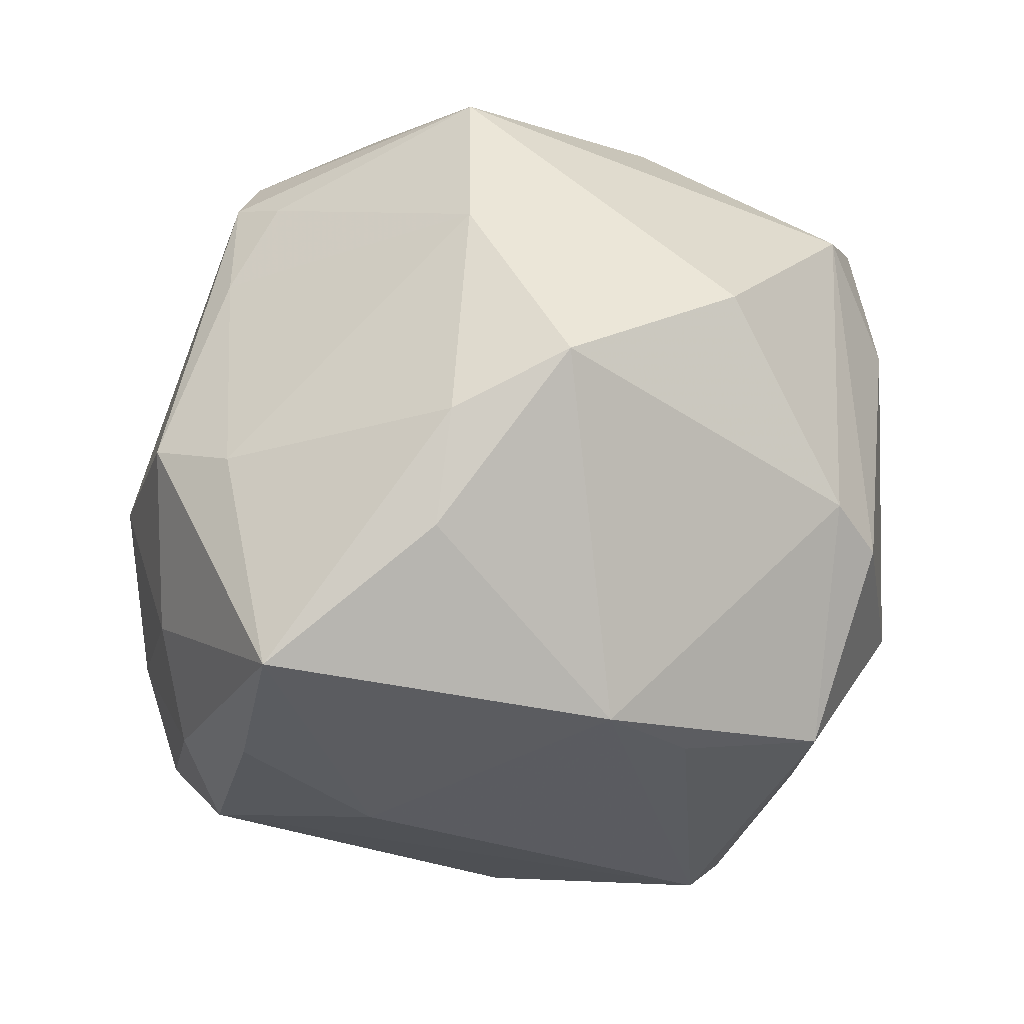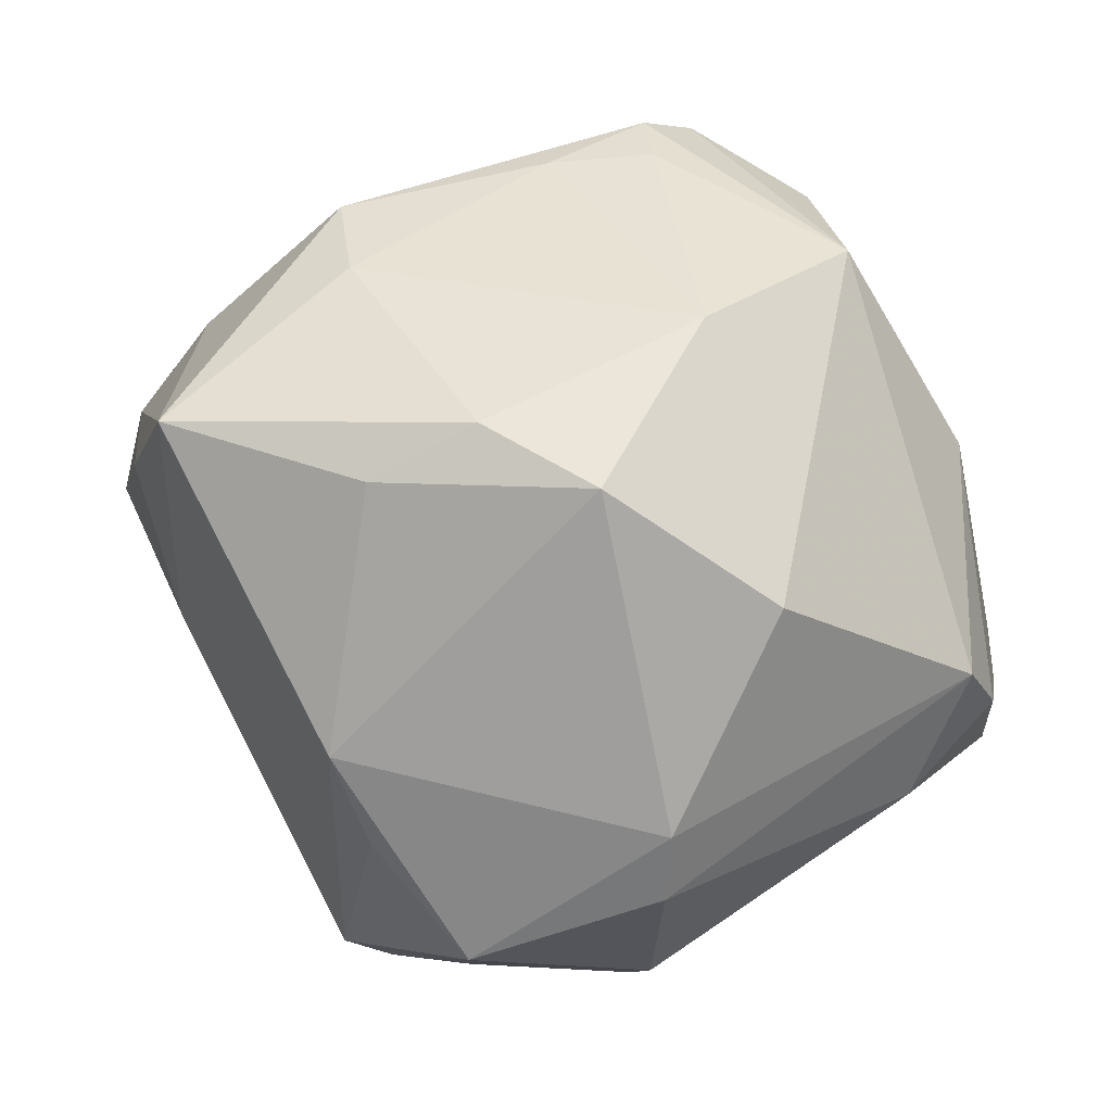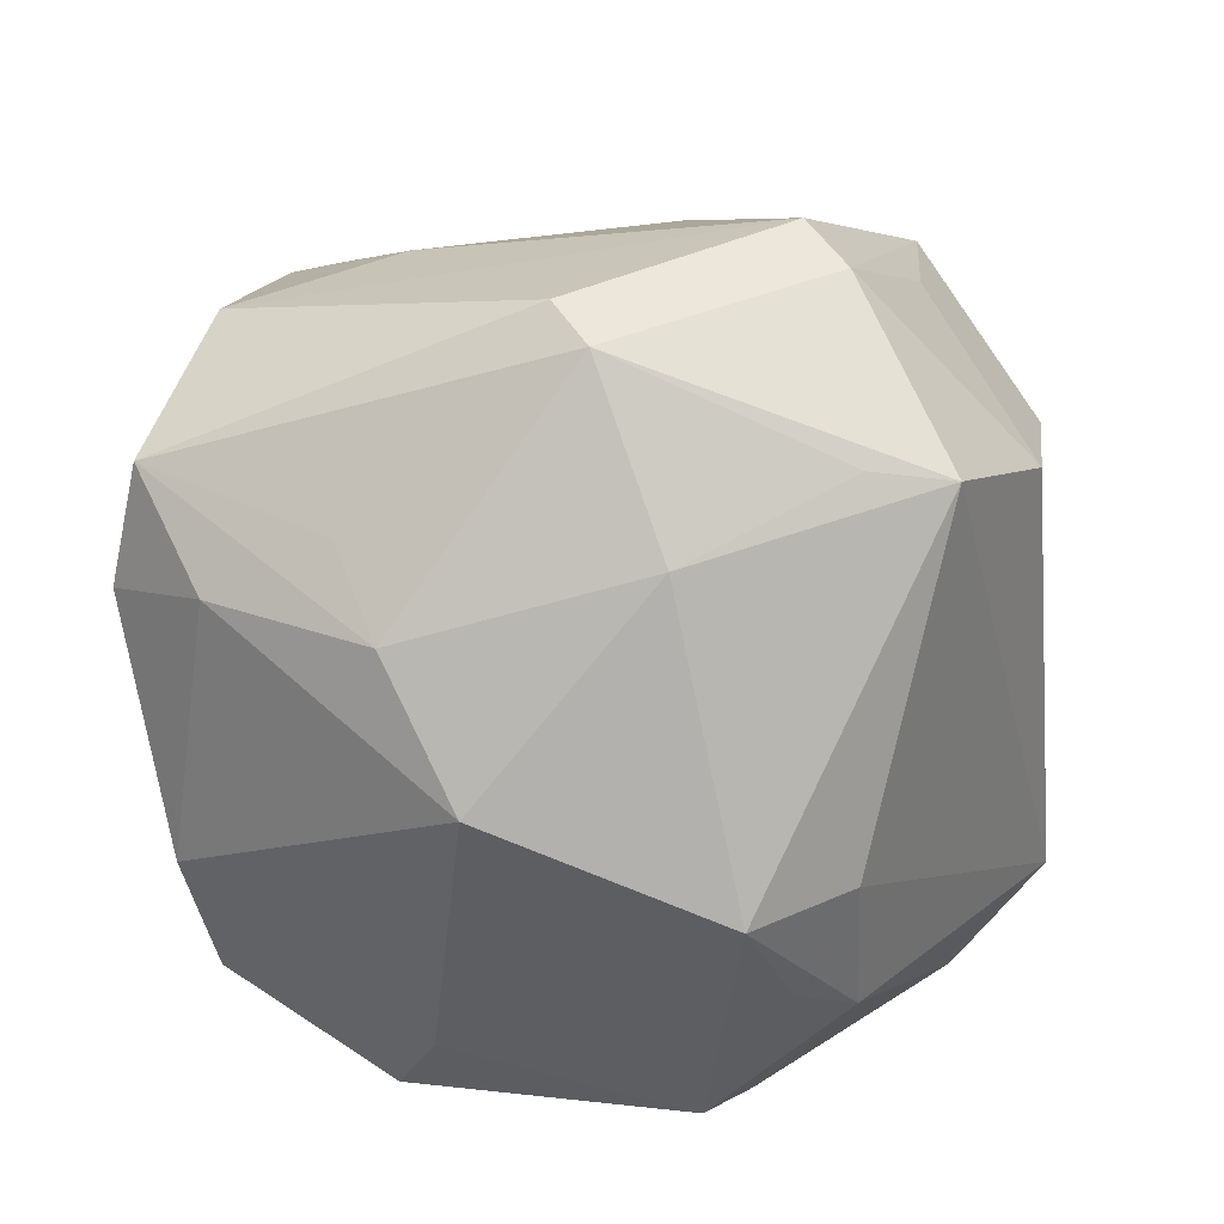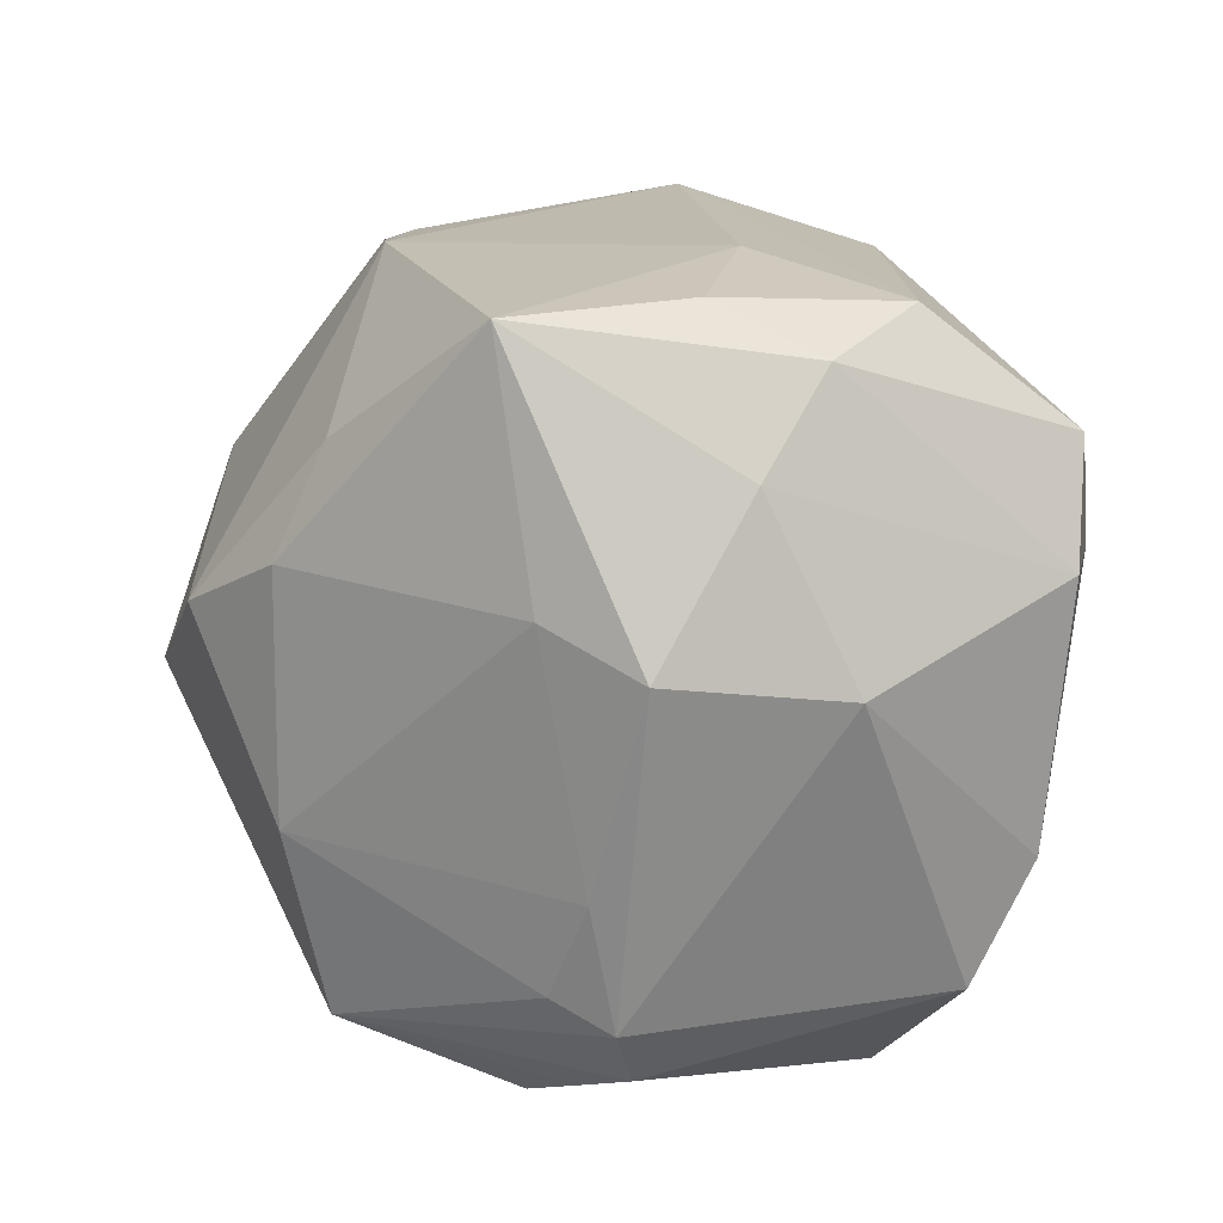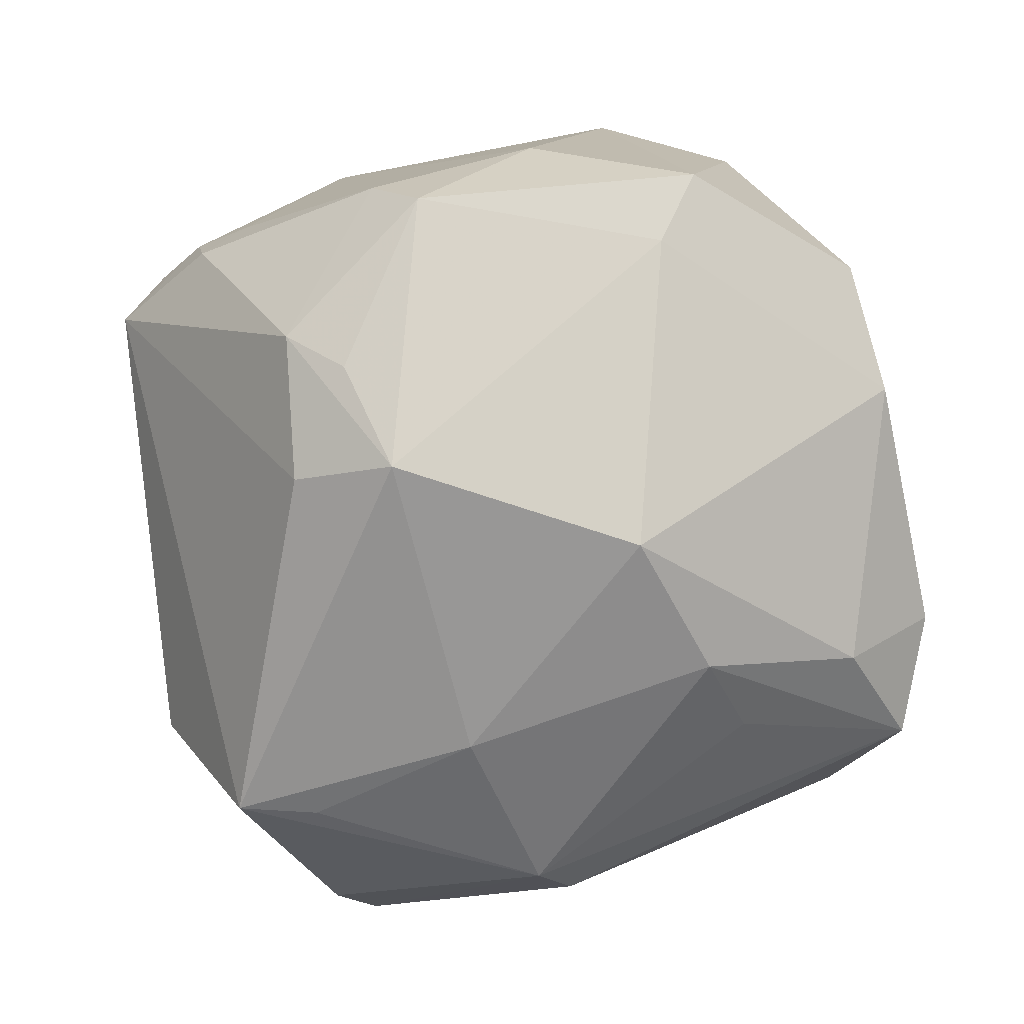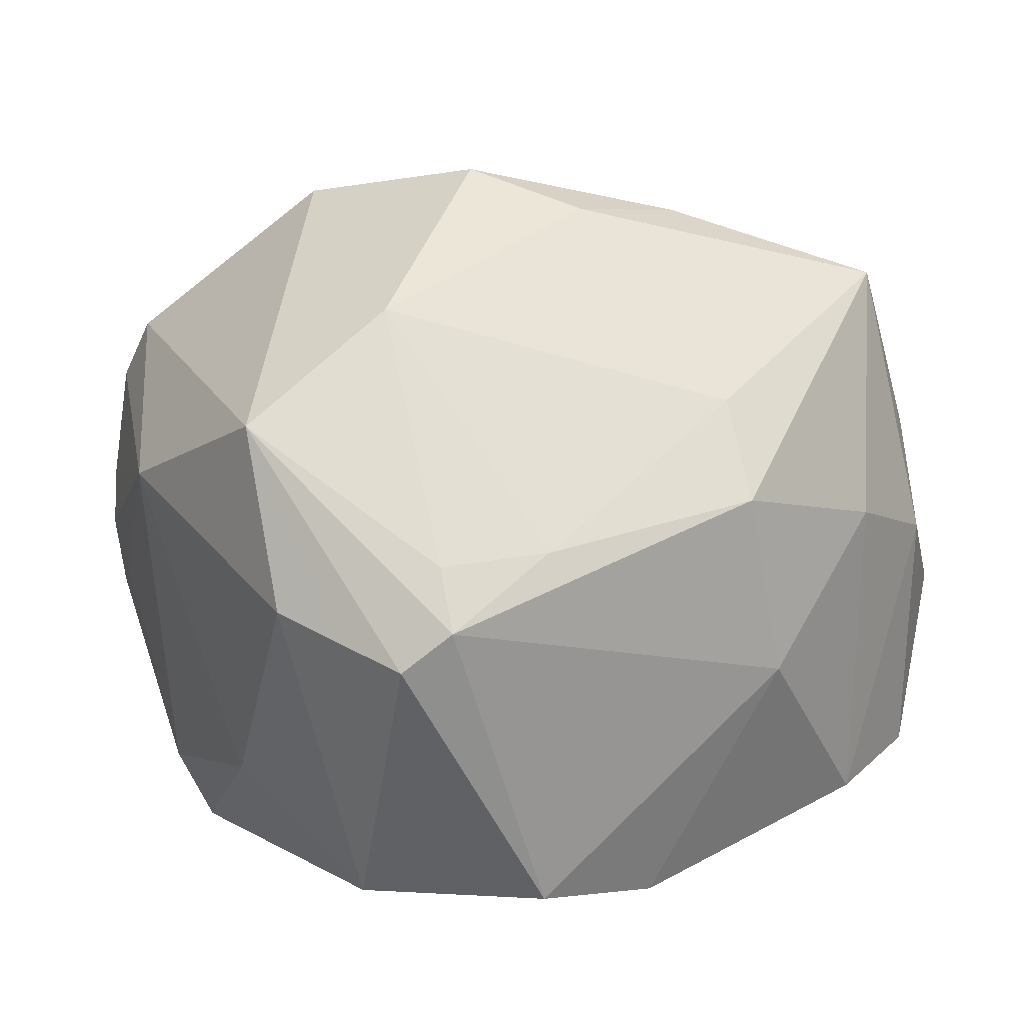
<metadata>
{"format":"obj","ext":"obj","renderer":"f3d","projection":"perspective","resolution":1024,"background":"white","views":[{"elev":68.2,"azim":166.1,"up":"+Z"},{"elev":75.6,"azim":-136.7,"up":"+Z"},{"elev":-69.9,"azim":171.3,"up":"+Z"},{"elev":-2.0,"azim":56.6,"up":"+Y"},{"elev":-77.7,"azim":-7.0,"up":"+Z"},{"elev":33.5,"azim":38.8,"up":"+Z"}]}
</metadata>
<code>
v 0.0347 -0.03612 -0.01701
v -0.02492 -0.008061 -0.03826
v -0.003499 -0.04484 -0.01196
v -0.04587 -0.02275 0.001257
v 0.01317 -0.00596 -0.04082
v 0.04467 0.01088 0.01498
v -0.0104 0.04082 0.01915
v -0.01099 0.04893 -0.01447
v -0.01534 -0.03912 -0.02904
v -0.04154 -0.02753 -0.002241
v 0.02024 -0.03613 0.02204
v -0.027 -0.003466 0.03936
v 0.02588 0.03578 0.003628
v -0.01446 -0.01191 -0.04361
v 0.005699 -0.04652 0.0153
v 0.02798 -0.02716 0.02243
v -0.02782 -0.02274 -0.03287
v 0.01217 0.01618 0.04141
v -0.02076 -0.03898 -0.02241
v -0.04466 -0.01627 0.02037
v -0.03725 0.0242 0.02227
v -0.03792 0.02849 -0.01575
v 0.04522 0.02244 0.007357
v 0.02488 -0.03974 0.01733
v -0.03378 0.01977 0.0282
v -0.01563 0.04605 -0.01977
v 0.04011 -0.02325 -0.0214
v -0.04806 -0.003836 0.01119
v -0.006453 0.001574 0.04658
v 0.01352 -0.04547 0.01429
v 0.03366 0.02549 0.03645
v -0.02619 -0.03627 0.01542
v -0.004822 -0.03915 0.03151
v -0.04021 -0.02782 -0.01049
v 0.04056 -0.007193 0.02415
v 0.007618 0.004577 0.04465
v -0.0004105 -0.02072 0.03965
v -0.002313 0.01993 -0.03762
v -0.04797 -0.01765 0.01259
v 0.04022 0.007113 -0.02771
v 0.04357 0.02895 -0.004126
v -0.01865 0.03095 -0.03402
v 0.007651 0.0373 -0.02883
v -0.04944 -0.01781 -0.003635
v -0.04005 0.02843 0.0005994
v 0.04951 0.003575 -0.0184
v 0.02153 -0.04437 0.01324
v 0.01176 0.03992 -0.02402
v 0.03835 0.02839 0.0166
v 0.0463 -0.0085 0.004541
v -0.02098 -0.02085 -0.03693
v -0.02491 0.04151 -0.001354
v 0.01209 -0.03746 -0.02556
v -0.02743 0.03139 -0.0343
v -0.03583 -0.03089 -0.005392
v 0.0486 0.01723 -0.02001
v -0.02587 0.04222 0.01402
v 0.02858 0.01581 -0.02981
v 0.03267 -0.001323 0.03121
v -0.00215 0.03779 0.02716
v 0.01504 -0.04479 -0.02067
v 0.02305 0.007916 -0.03598
f 61 1 47
f 56 23 46
f 29 33 37
f 16 37 11
f 11 37 33
f 32 55 19
f 33 32 15
f 18 60 29
f 31 60 18
f 45 21 57
f 22 44 45
f 58 56 62
f 41 23 56
f 38 5 14
f 62 5 38
f 14 5 53
f 53 9 14
f 61 9 53
f 50 46 6
f 6 46 23
f 6 35 50
f 6 23 31
f 31 35 6
f 27 53 5
f 50 1 27
f 27 46 50
f 1 61 27
f 61 53 27
f 24 35 16
f 16 11 24
f 50 35 24
f 24 33 47
f 24 11 33
f 24 1 50
f 47 1 24
f 19 55 34
f 12 33 29
f 29 37 36
f 36 18 29
f 31 18 36
f 47 33 30
f 33 15 30
f 30 61 47
f 30 15 61
f 61 15 3
f 19 9 3
f 3 9 61
f 3 32 19
f 3 15 32
f 28 44 39
f 28 45 44
f 21 45 28
f 40 27 5
f 46 27 40
f 40 5 62
f 62 56 40
f 56 46 40
f 39 44 4
f 4 32 39
f 54 44 22
f 54 2 44
f 14 2 54
f 54 38 14
f 42 38 54
f 17 34 44
f 44 2 17
f 17 9 19
f 19 34 17
f 17 2 14
f 59 36 37
f 16 35 59
f 59 37 16
f 59 35 31
f 31 36 59
f 21 28 20
f 20 28 39
f 33 12 20
f 39 32 20
f 20 32 33
f 57 60 7
f 7 8 57
f 60 8 7
f 57 8 26
f 26 54 22
f 13 60 31
f 13 8 60
f 41 8 13
f 10 34 55
f 55 32 10
f 32 4 10
f 44 34 10
f 10 4 44
f 14 9 51
f 51 17 14
f 9 17 51
f 21 20 25
f 25 20 12
f 25 12 29
f 29 60 25
f 25 60 57
f 57 21 25
f 57 26 52
f 52 26 22
f 22 45 52
f 52 45 57
f 43 38 42
f 42 54 43
f 54 26 43
f 56 58 43
f 43 58 62
f 62 38 43
f 43 26 8
f 49 13 31
f 41 13 49
f 31 23 49
f 23 41 49
f 48 43 8
f 48 8 41
f 48 41 56
f 56 43 48

</code>
